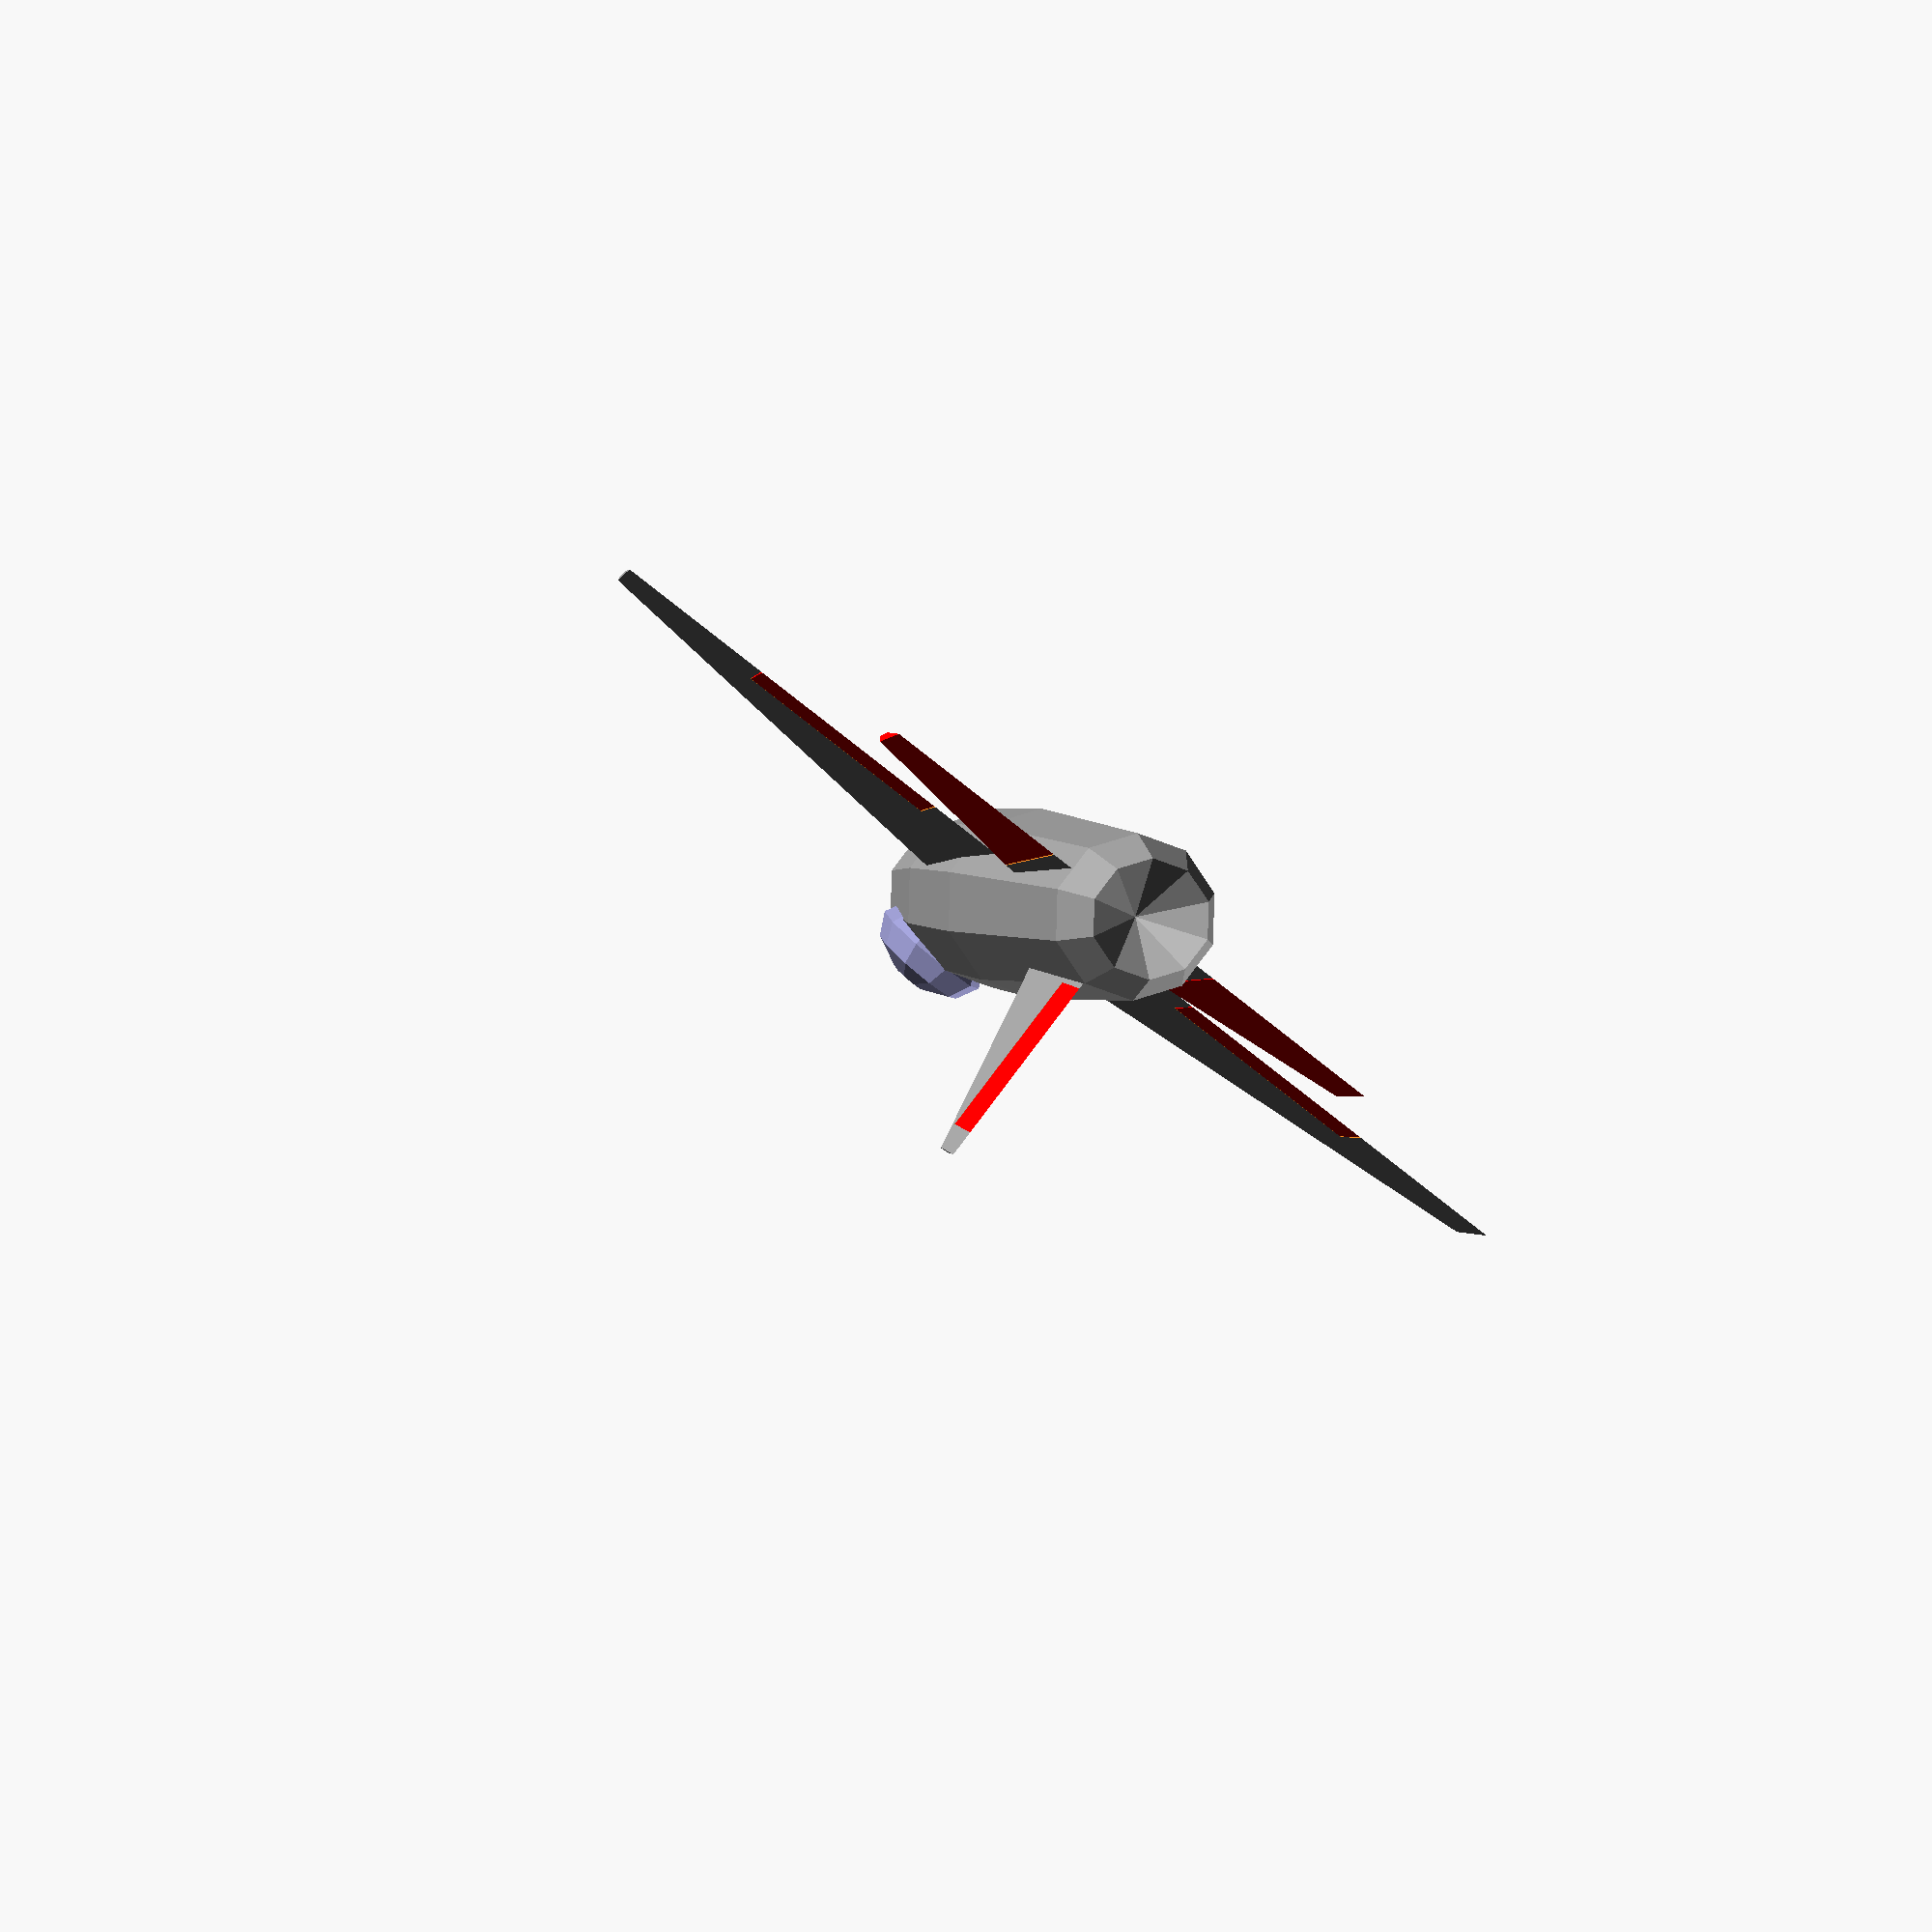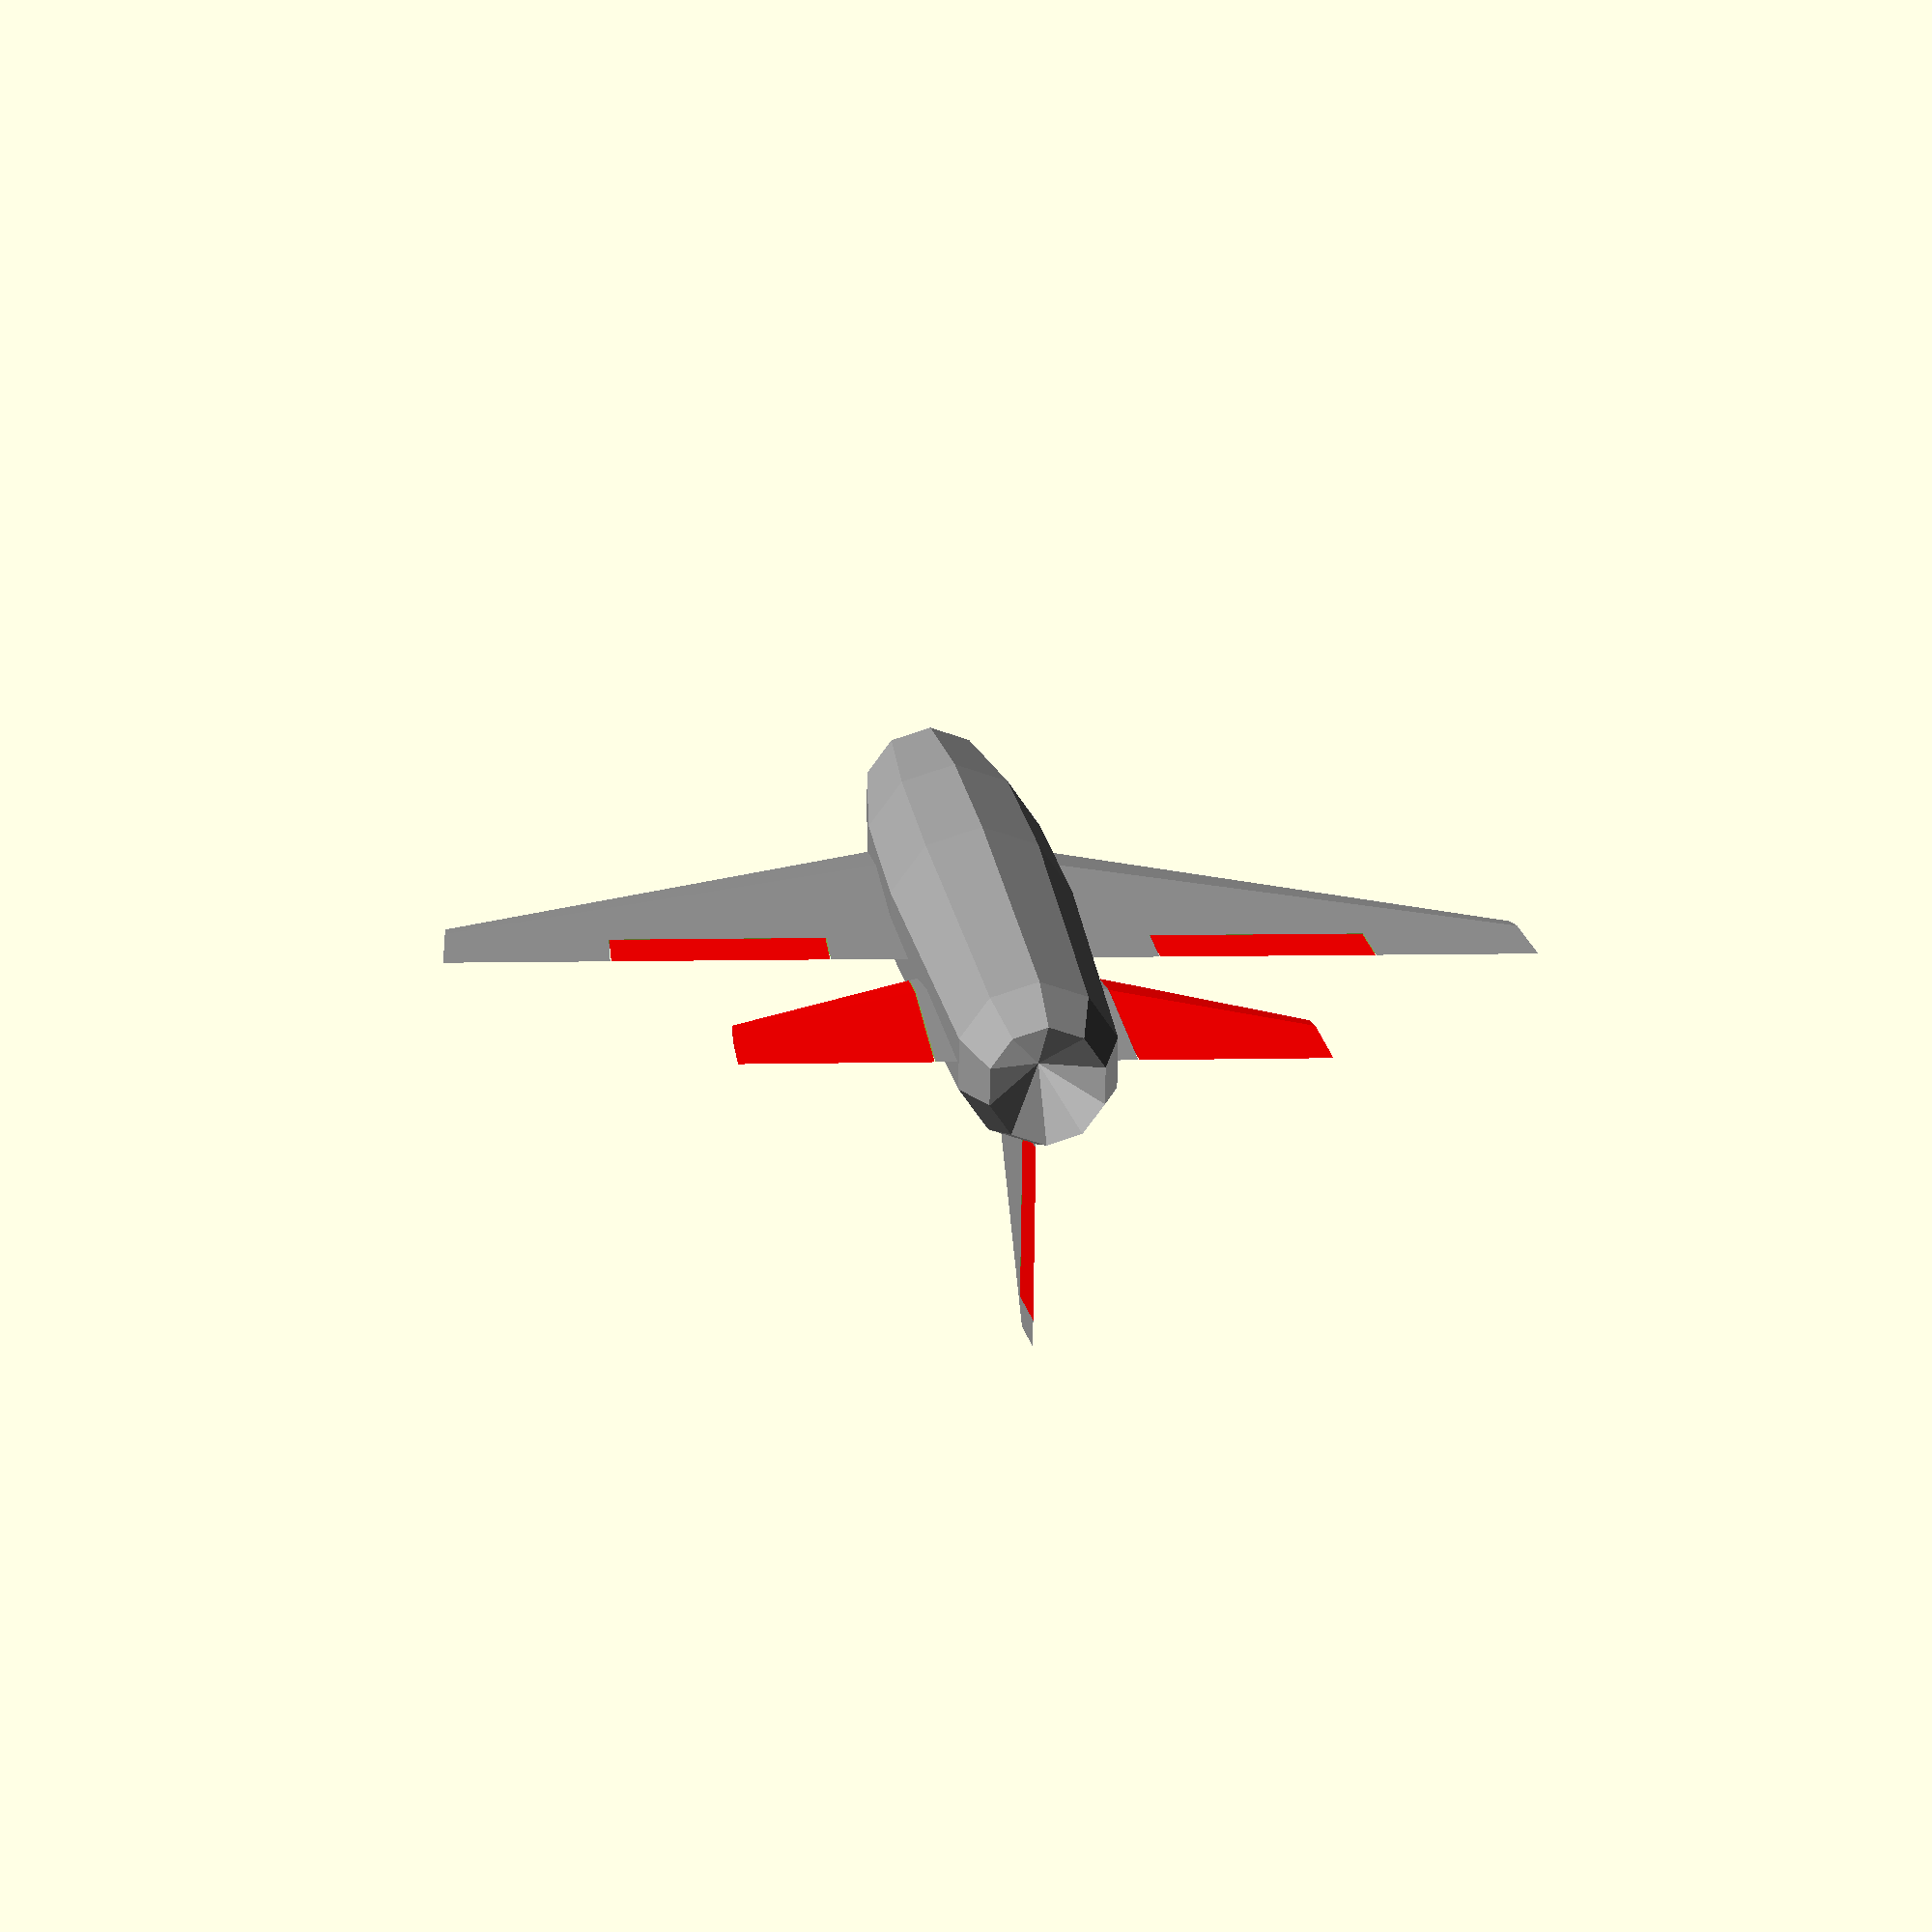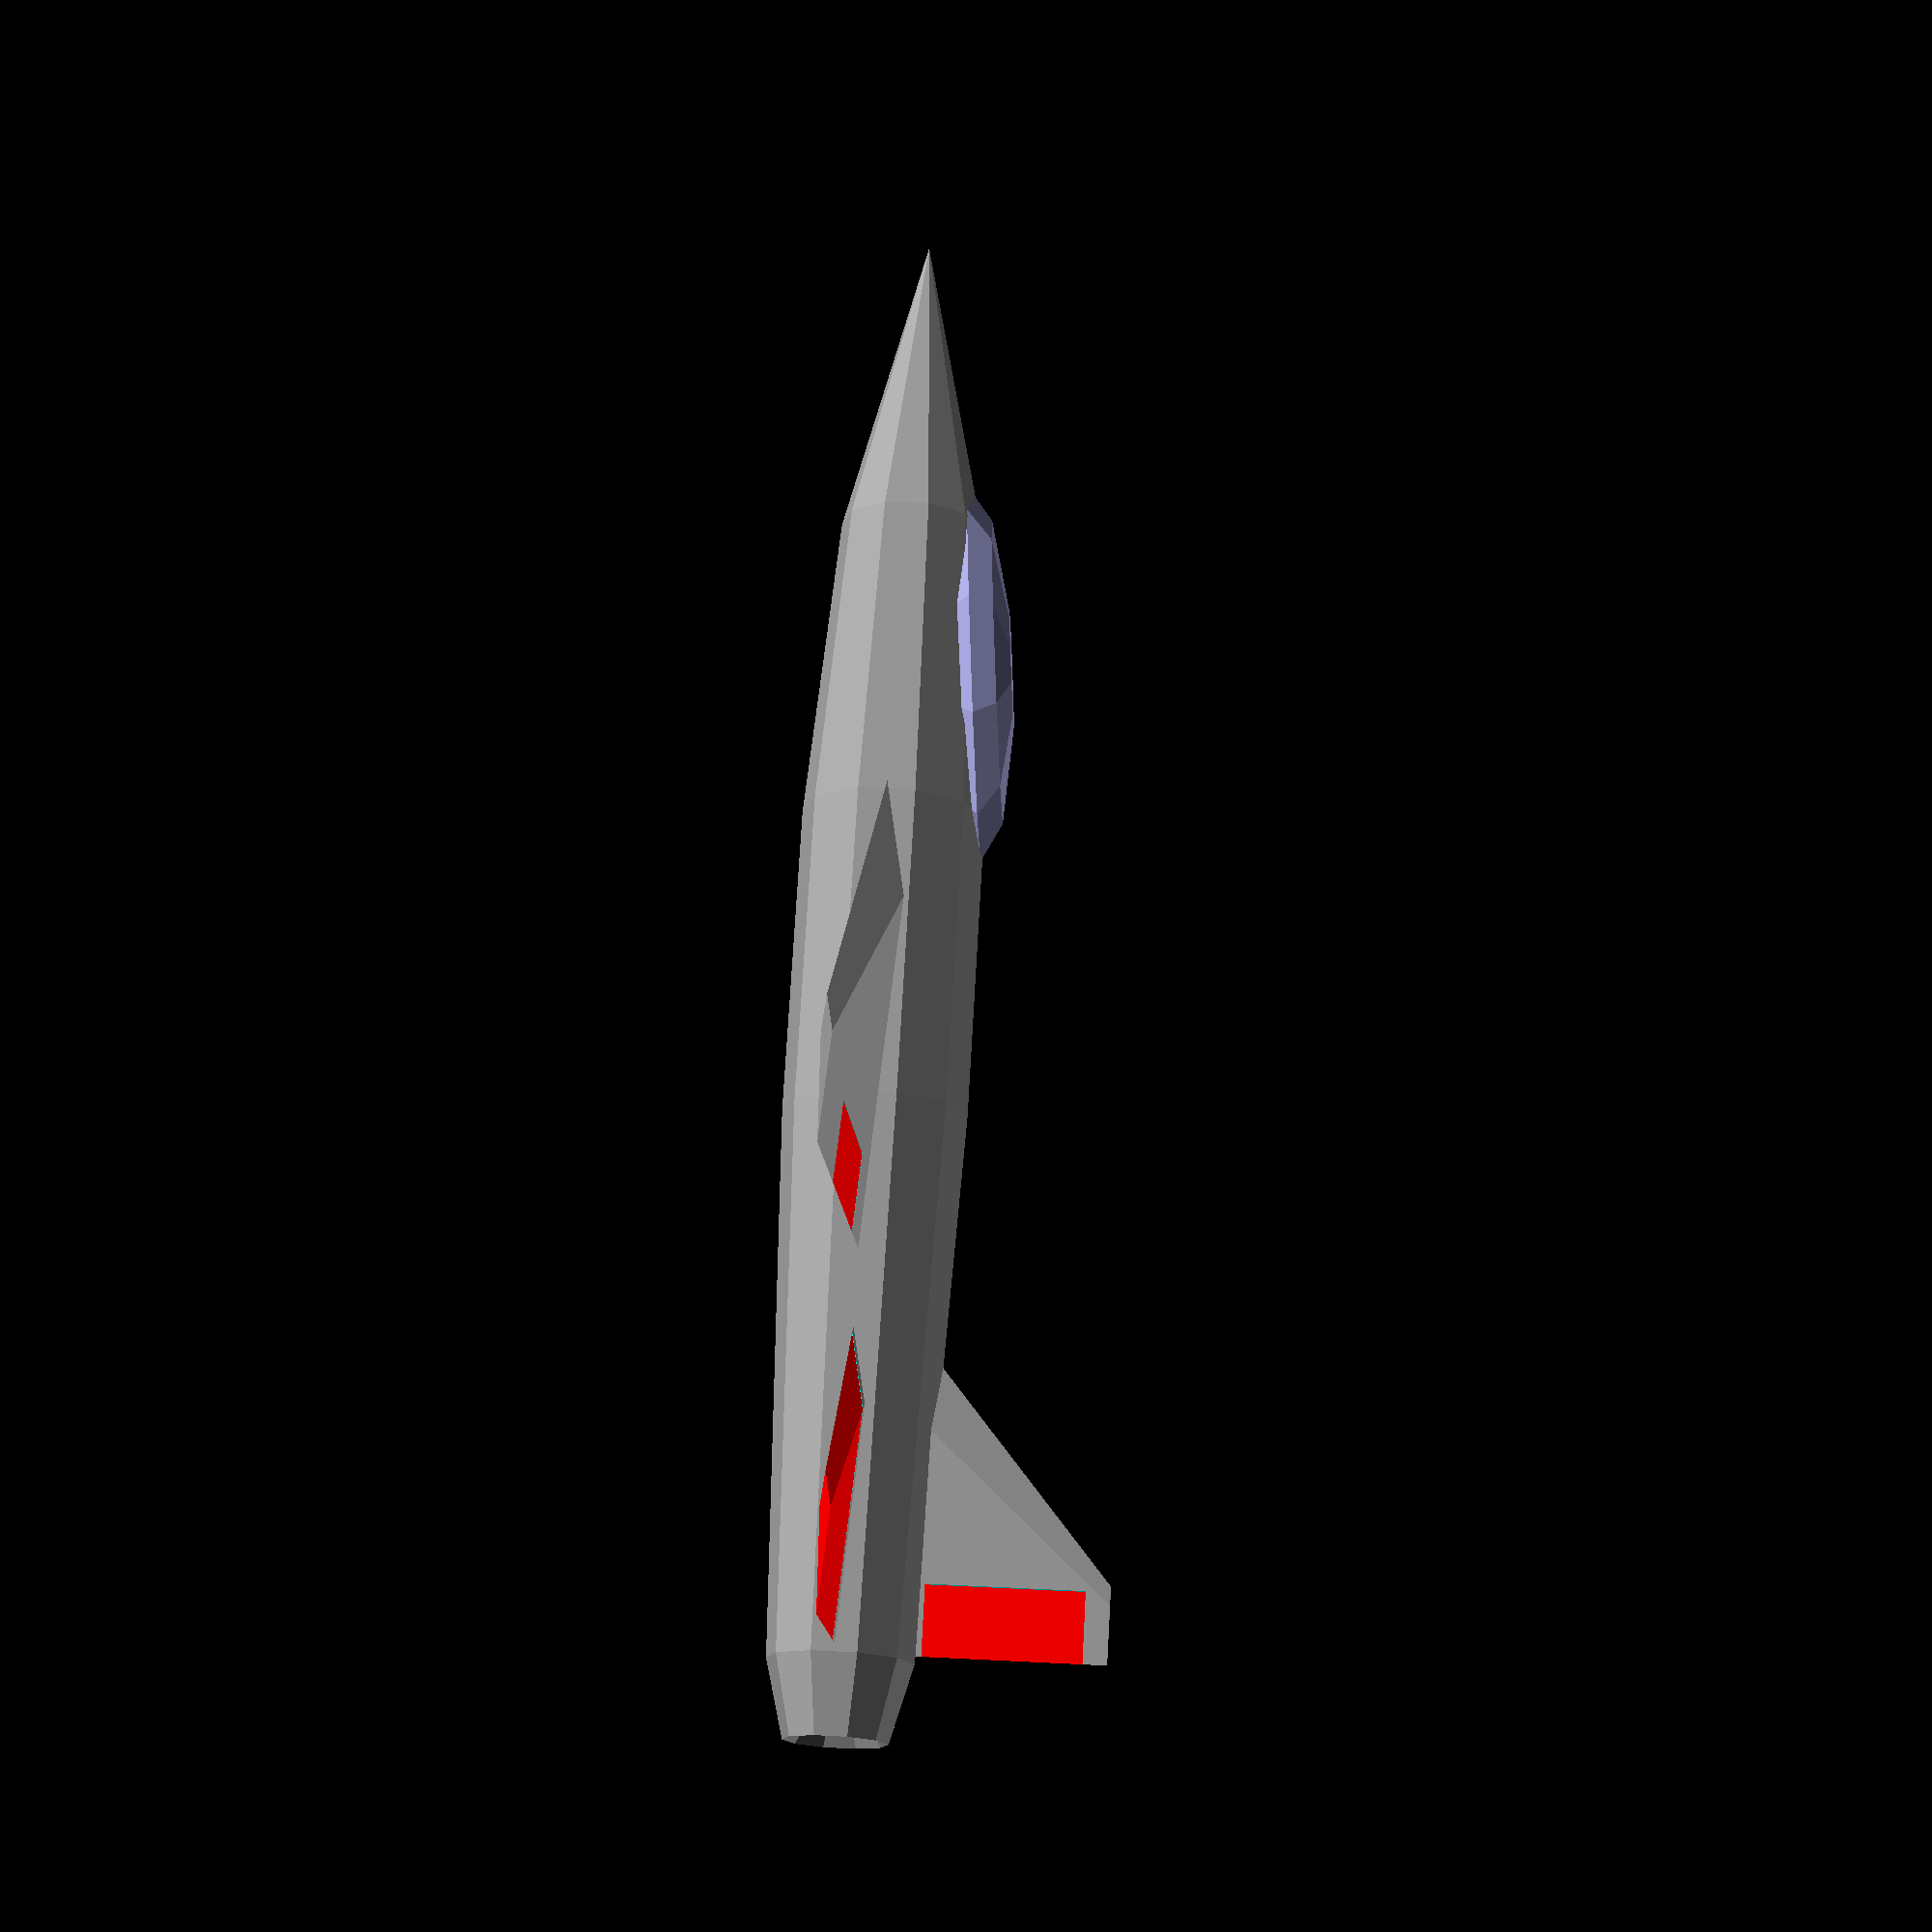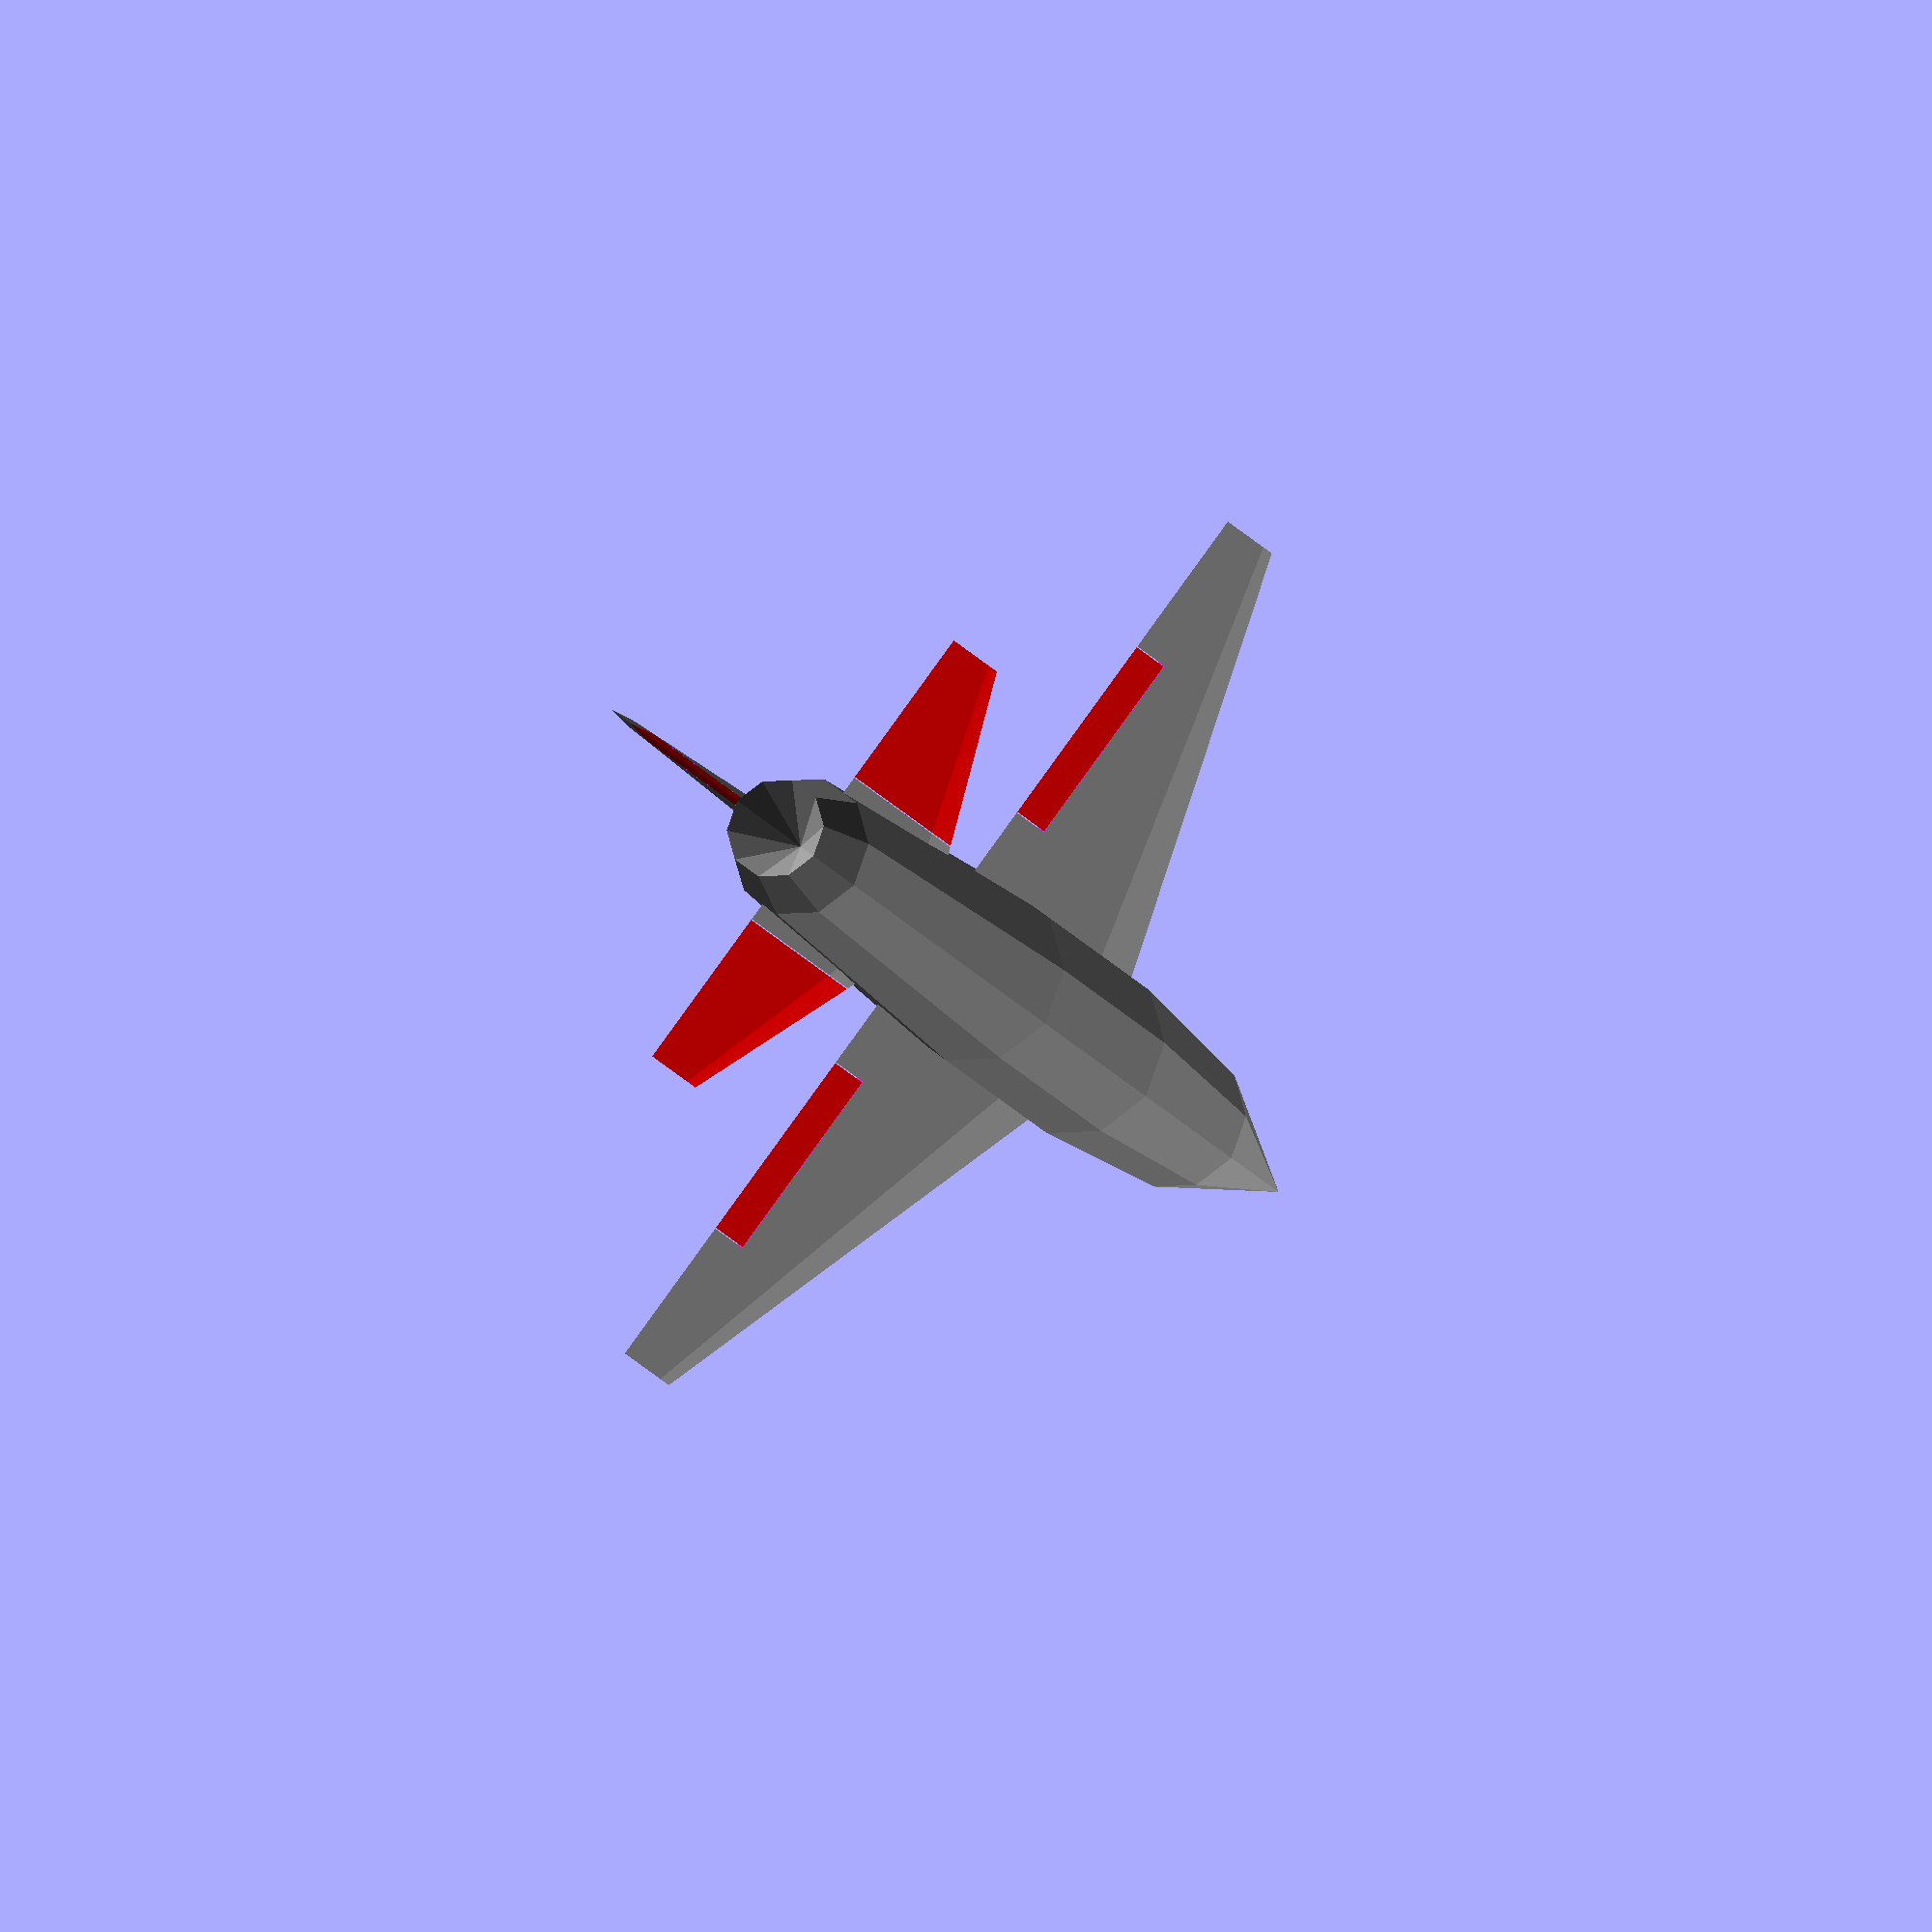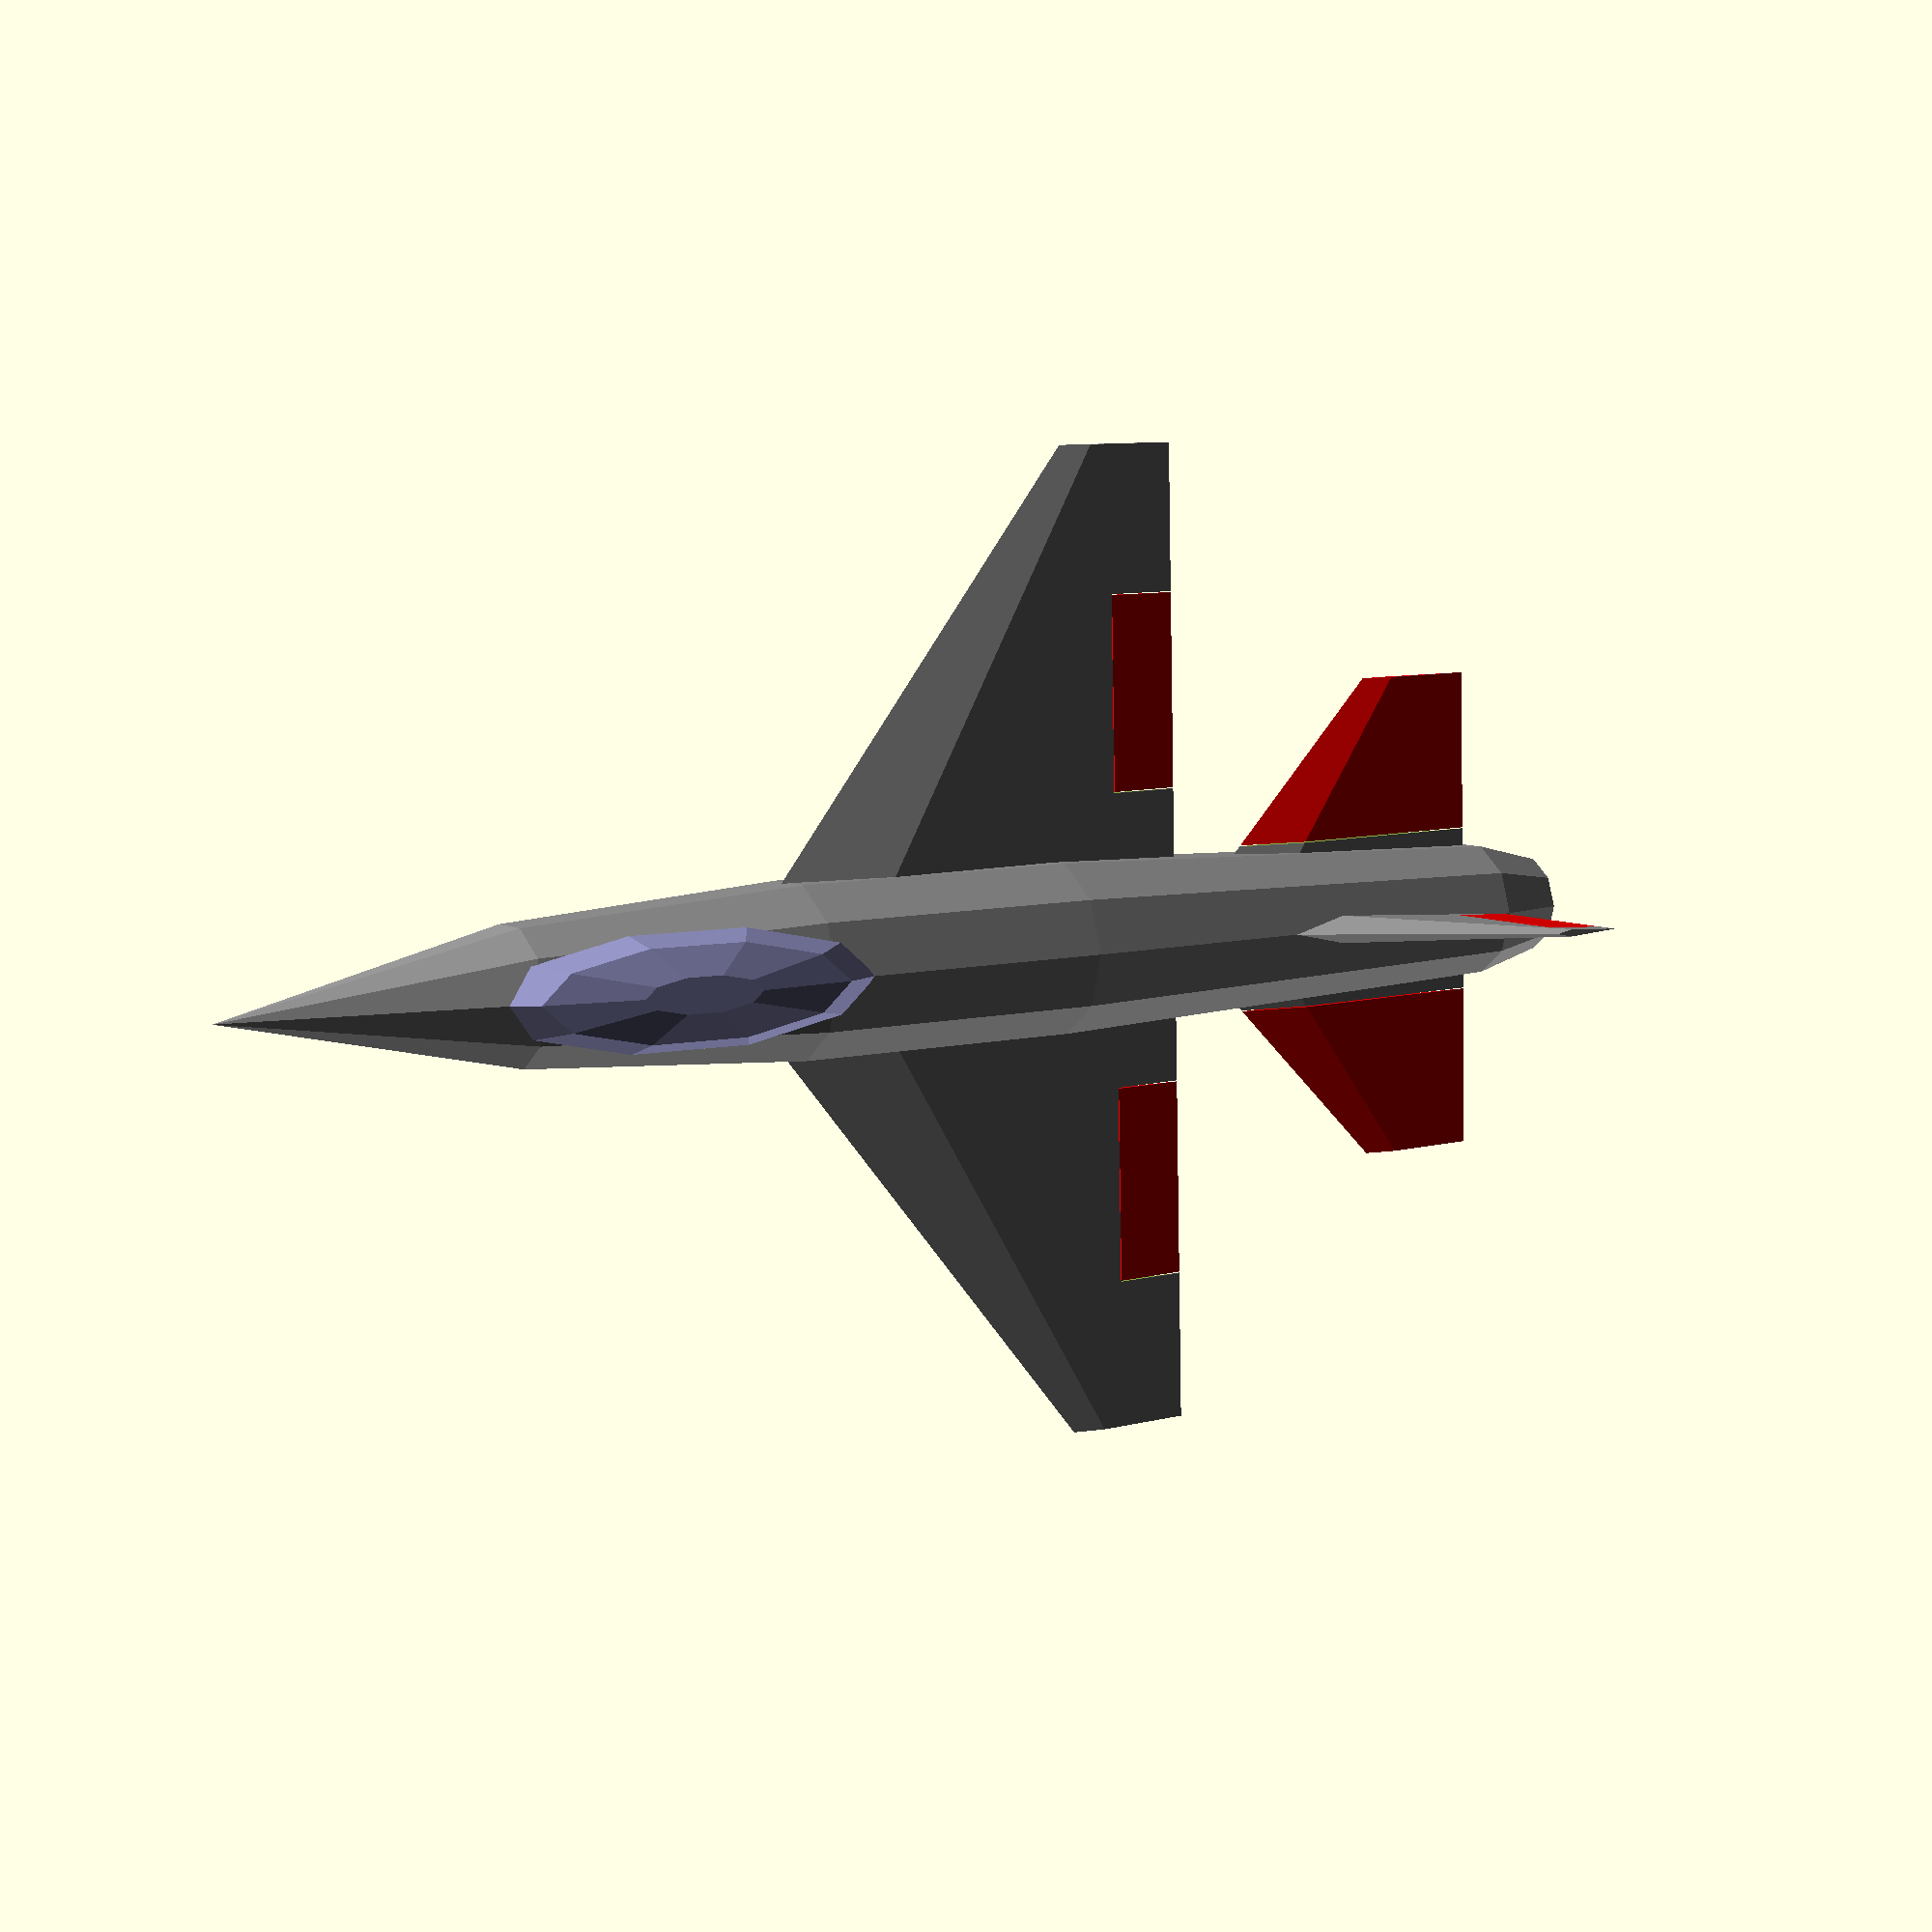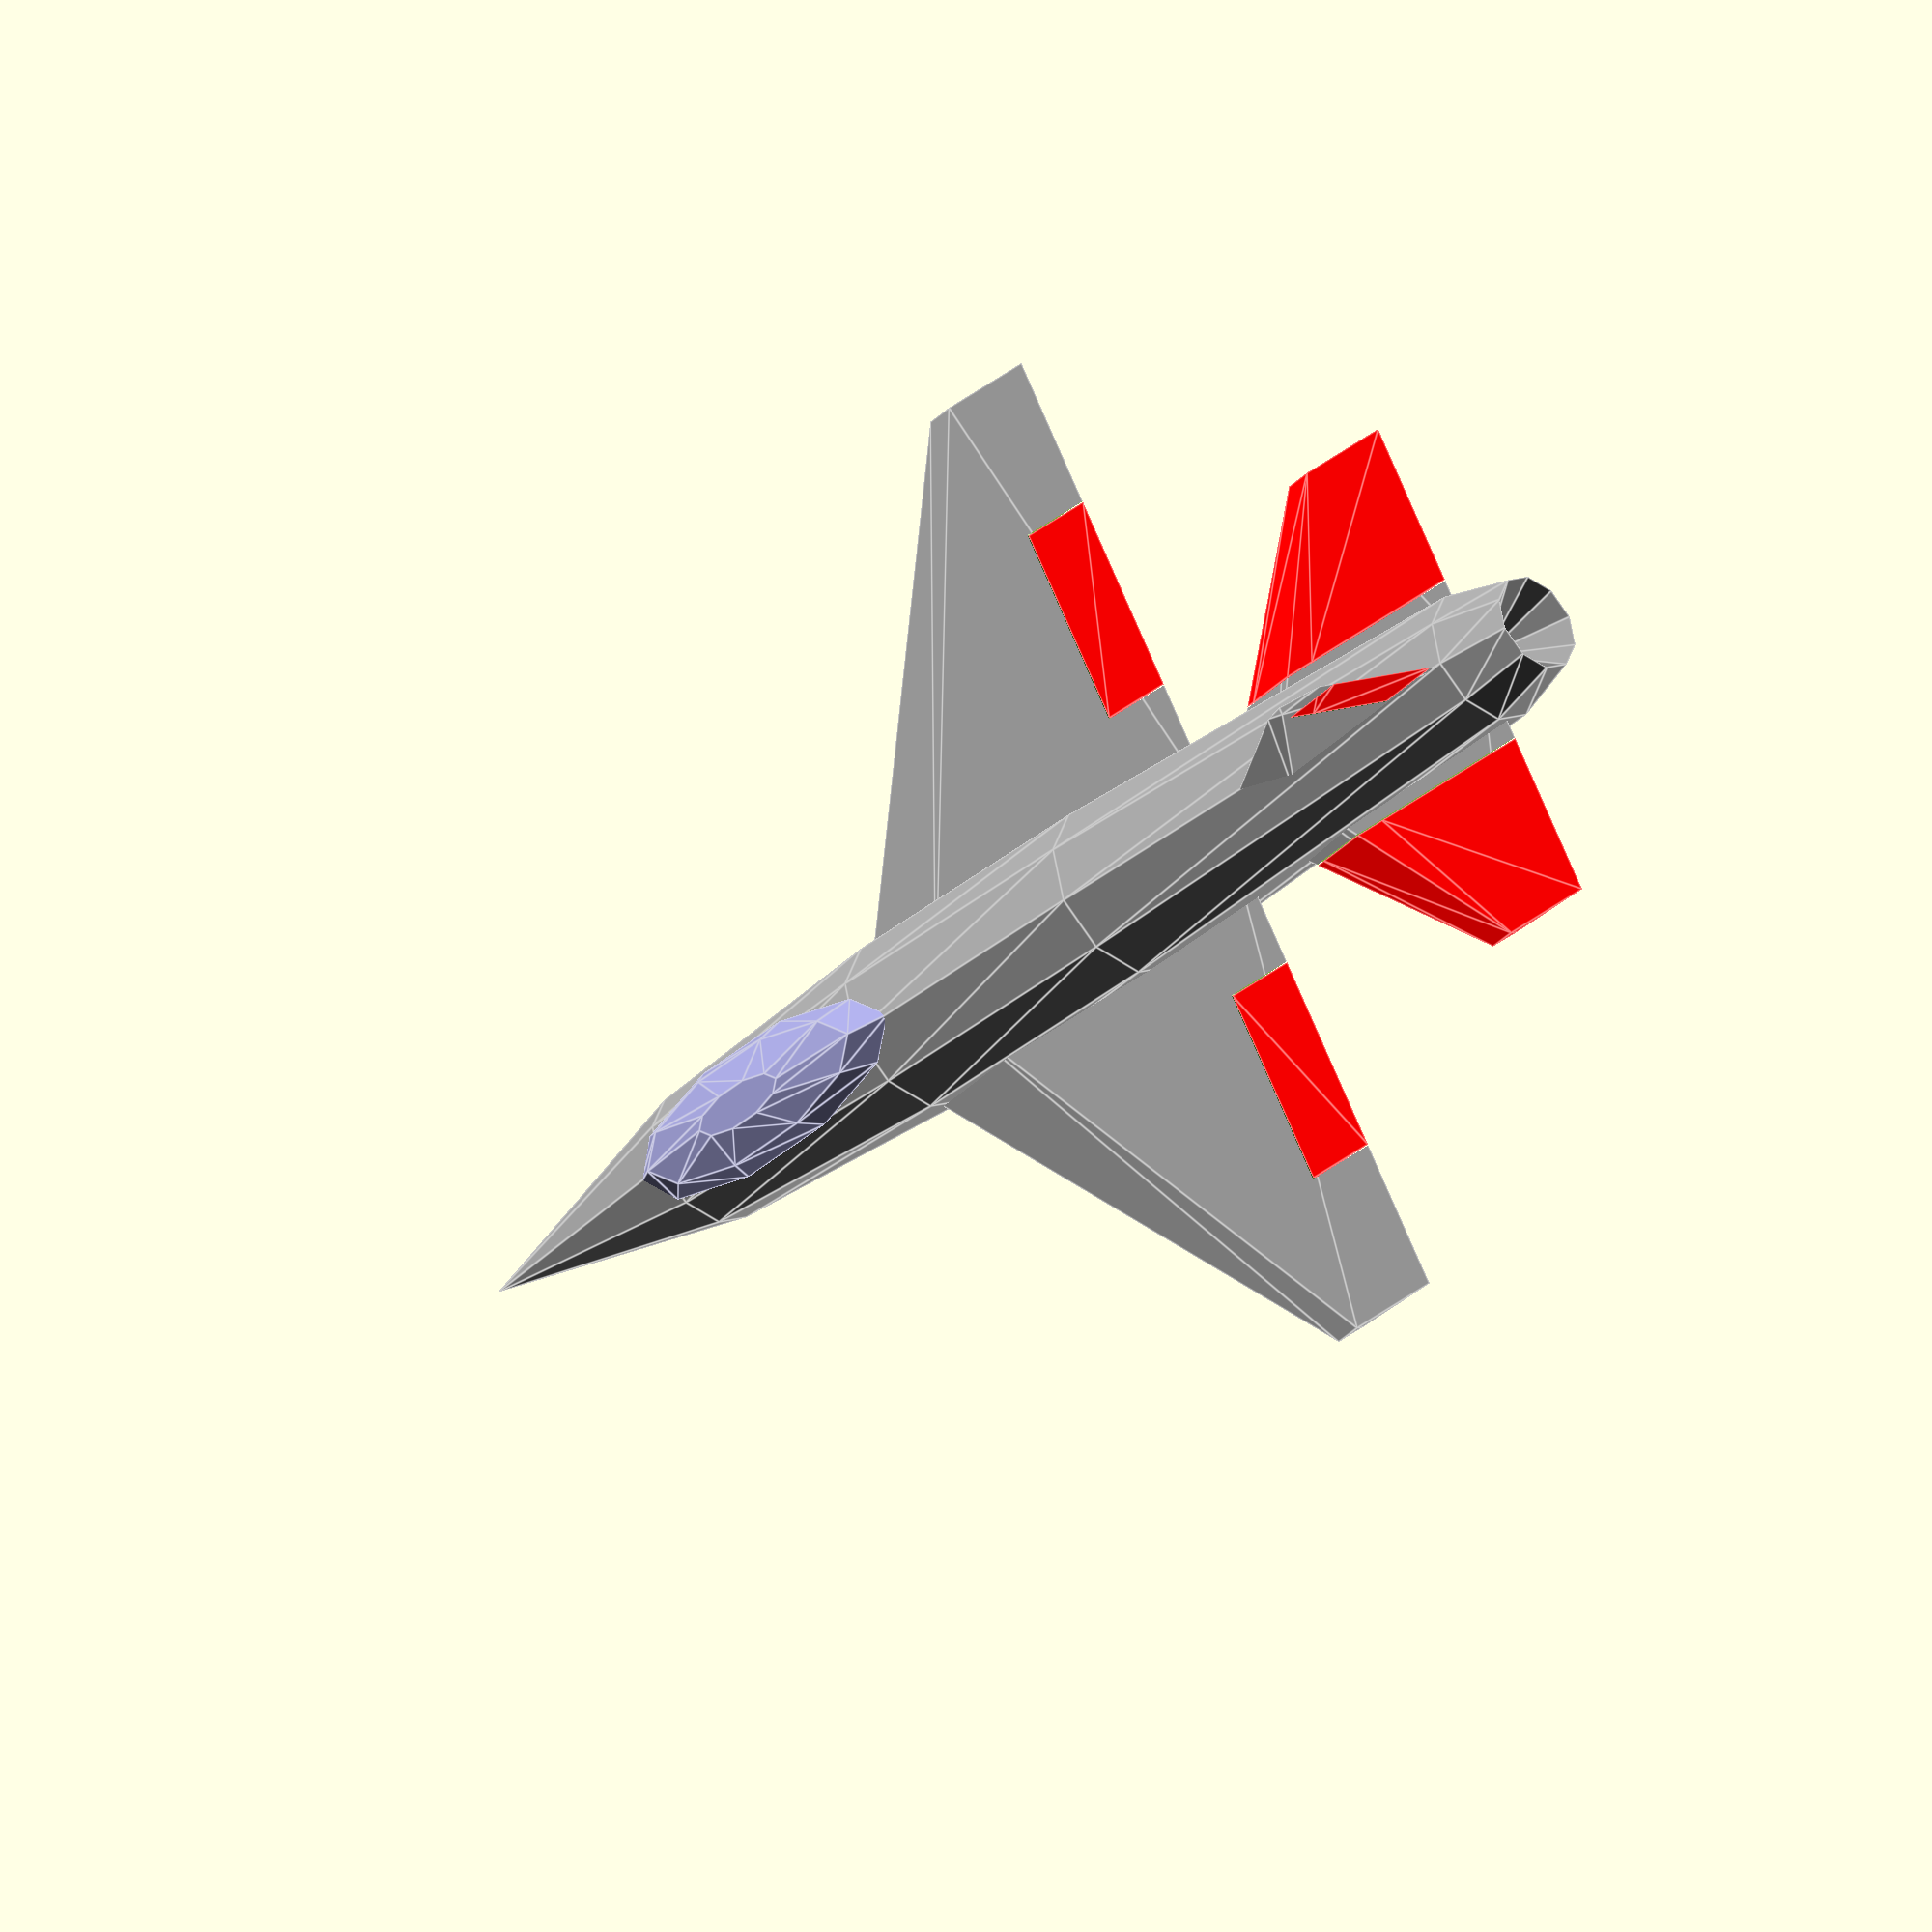
<openscad>
$fn=10;
length = 15.06;
wingspan = 9.96;

chord = length*0.35;
taper = 0.25;

tail_span = wingspan*0.5;
tail_chord = chord*0.7;
tail_taper = 0.35;

vert_span = tail_span;
vert_chord = tail_chord;
vert_taper = 0.2;

module wing(chord, wingspan, taper) {
    color([0.6, 0.6, 0.6]) translate([-chord, 0]) rotate([90, 0, 180]) linear_extrude(height=wingspan/2, scale=taper) polygon([
        [0, 0],
        [-chord*0.75, 0.05*chord],
        [-chord, 0],
        [-chord*0.75, -0.025*chord]
    ]);
}

module wing_sym(chord, wingspan, taper) {
    color([0.6, 0.6, 0.6]) translate([-chord, 0]) rotate([90, 0, 180]) linear_extrude(height=wingspan/2, scale=taper) polygon([
        [0, 0],
        [-chord*0.75, 0.05*chord],
        [-chord, 0],
        [-chord*0.75, -0.05*chord]
    ]);
}

module airframe_half() {
    translate([-length*0.35, 0]) wing(chord, wingspan, taper);
    translate([-length*0.7, 0]) wing(tail_chord, tail_span, tail_taper);
    translate([-length*0.7, 0]) rotate([90, 0, 0]) 
        wing(vert_chord, vert_span, vert_taper);
}

module body() {
    color([0.6, 0.6, 0.6]) rotate([0, -90, 0]) rotate_extrude() polygon([
        [0,0],
        [0.07*wingspan,0.2*length],
        [0.09*wingspan,0.4*length],
        [0.09*wingspan,0.6*length],
        [0.07*wingspan,0.95*length],
        [0.05*wingspan,length],
        [0,0.95*length]
    ]);
    color([0.6, 0.6, 0.8]) translate([-0.3*length, 0, 0.047*length]) rotate([0, 5, 0]) scale([1, 0.3, 0.2]) sphere(0.13*length);
}

module airframe_no_cuts() {
    body();
    translate([-length*0.35, 0]) wing(chord, wingspan, taper);
    mirror([0, 1, 0]) translate([-length*0.35, 0]) wing(chord, wingspan, taper);
    translate([-length*0.7, 0]) wing(tail_chord, tail_span, tail_taper);
    mirror([0, 1, 0]) translate([-length*0.7, 0]) wing(tail_chord, tail_span, tail_taper);
    translate([-length*0.7, 0]) rotate([90, 0, 0]) 
        wing_sym(vert_chord, vert_span, vert_taper);
}

module aileron_cut(s) {
    translate([-0.7*length, wingspan/4, 0]) scale([s, s, 1]) cube([length*0.1, wingspan*0.2, length*0.1], center=true);
}

module elevator_cut(s) {
    translate([-0.9*length, tail_span*0.37, 0]) scale([s, s, 1]) cube([length*0.3, wingspan*0.2, length*0.1], center=true);
}

module rudder_cut(s) {
    translate([-length*0.95, 0, length*0.1]) scale([s, s, 1]) cube([length*0.1, wingspan*0.2, length*0.1], center=true);
}

module airframe() {
    difference() {
        airframe_no_cuts();
        aileron_cut(1);
        mirror([0, 1, 0]) aileron_cut(1);
        elevator_cut(1);
        mirror([0, 1, 0]) elevator_cut(1);
        rudder_cut();
    }
}

module aileron() {
    color("red") render() intersection() {
        aileron_cut(0.99);
        airframe_no_cuts();
    }
}

module elevator() {
    color("red") render() intersection() {
        elevator_cut(0.99);
        airframe_no_cuts();
    }
}

module rudder() {
    color("red") render() intersection() {
        rudder_cut(0.99);
        airframe_no_cuts();
    }
}

module assembly() {
    airframe();
    aileron();
    mirror([0, 1, 0]) aileron();
    rudder();
    elevator();
    mirror([0, 1, 0]) elevator();
}

part = "assembly";

if (part == "airframe") {
    airframe();
} else if (part == "left_aileron") {
    aileron();
} else if (part == "left_elevator") {
    elevator();
} else if (part == "right_aileron") {
    mirror([0, 1, 0]) aileron();
} else if (part == "right_elevator") {
    mirror([0, 1, 0]) elevator();
} else if (part == "rudder") {
    rudder();
} else {
    assembly();
}

</openscad>
<views>
elev=274.1 azim=99.9 roll=37.2 proj=p view=wireframe
elev=76.5 azim=275.0 roll=179.3 proj=p view=wireframe
elev=153.8 azim=132.0 roll=265.2 proj=p view=wireframe
elev=126.6 azim=298.9 roll=47.9 proj=o view=wireframe
elev=173.6 azim=358.8 roll=212.2 proj=p view=solid
elev=352.1 azim=149.3 roll=38.9 proj=o view=edges
</views>
